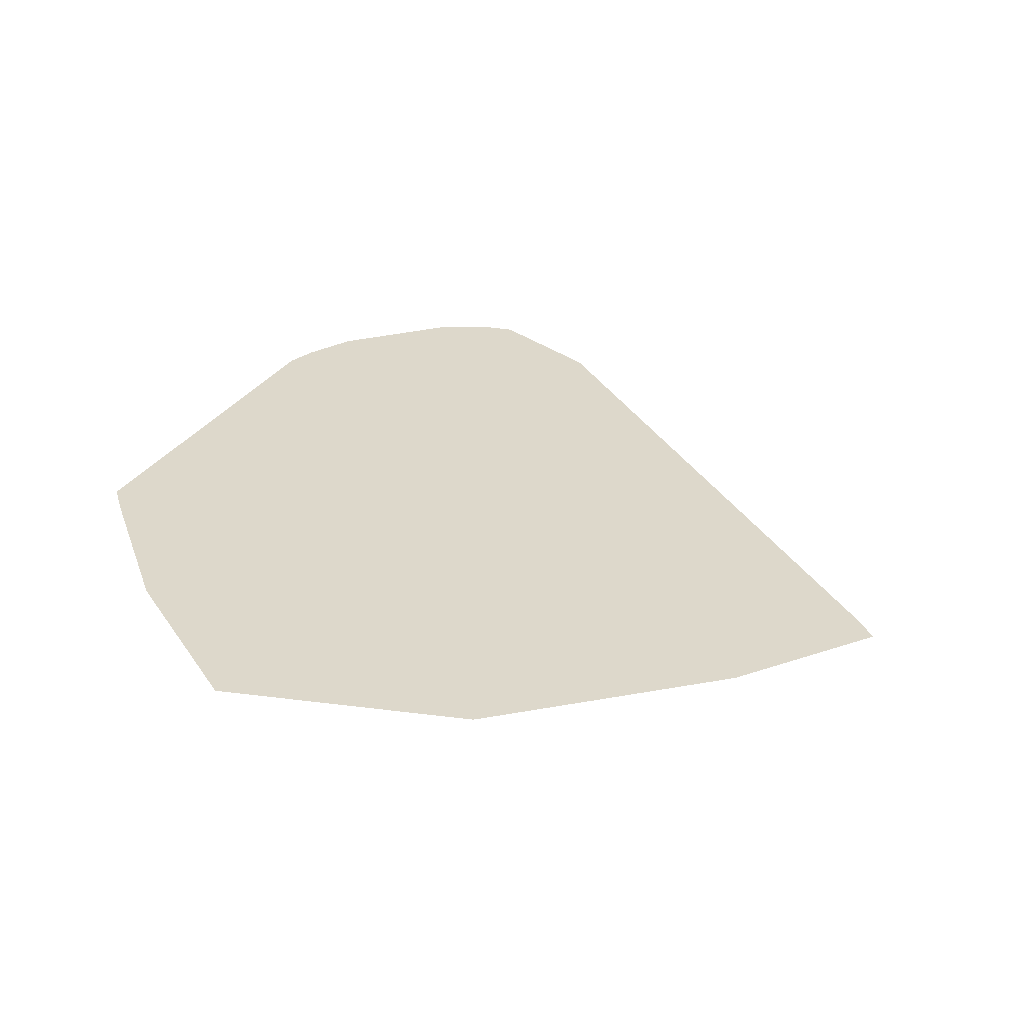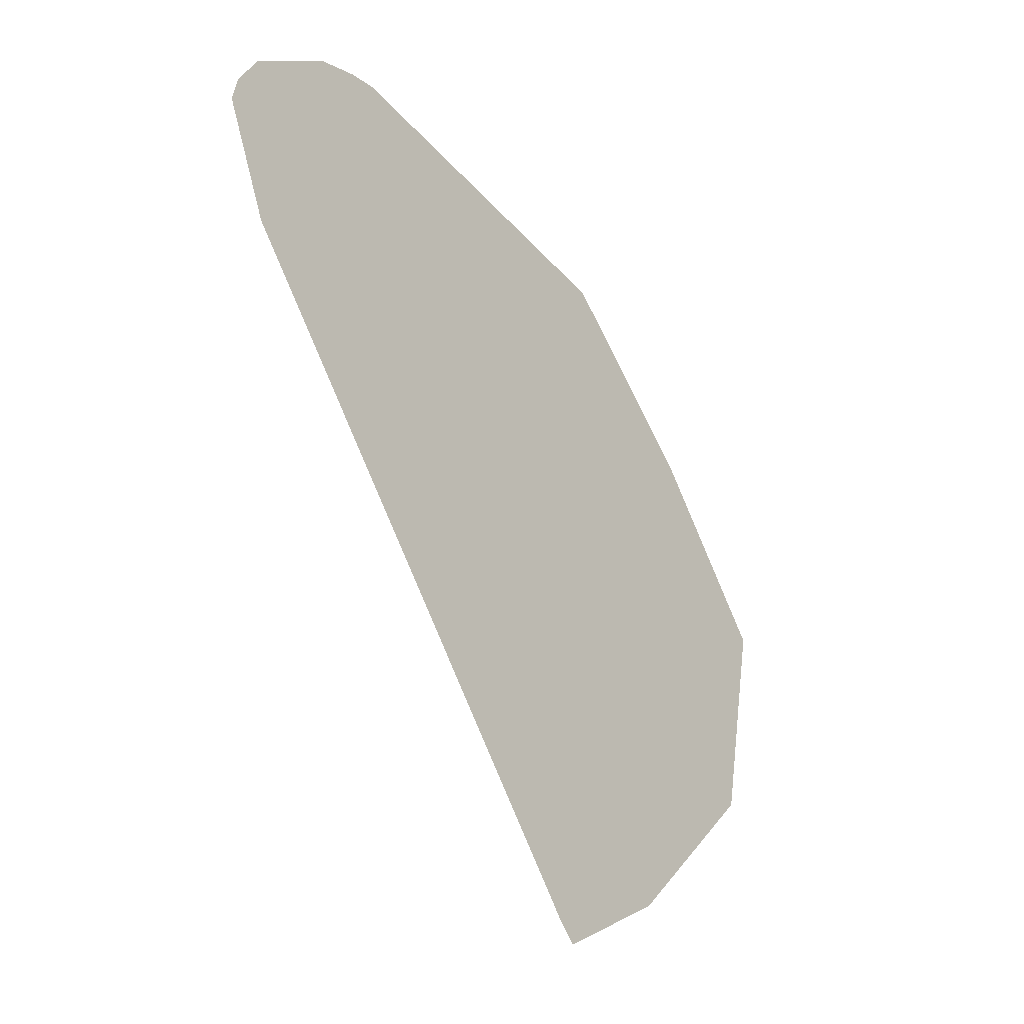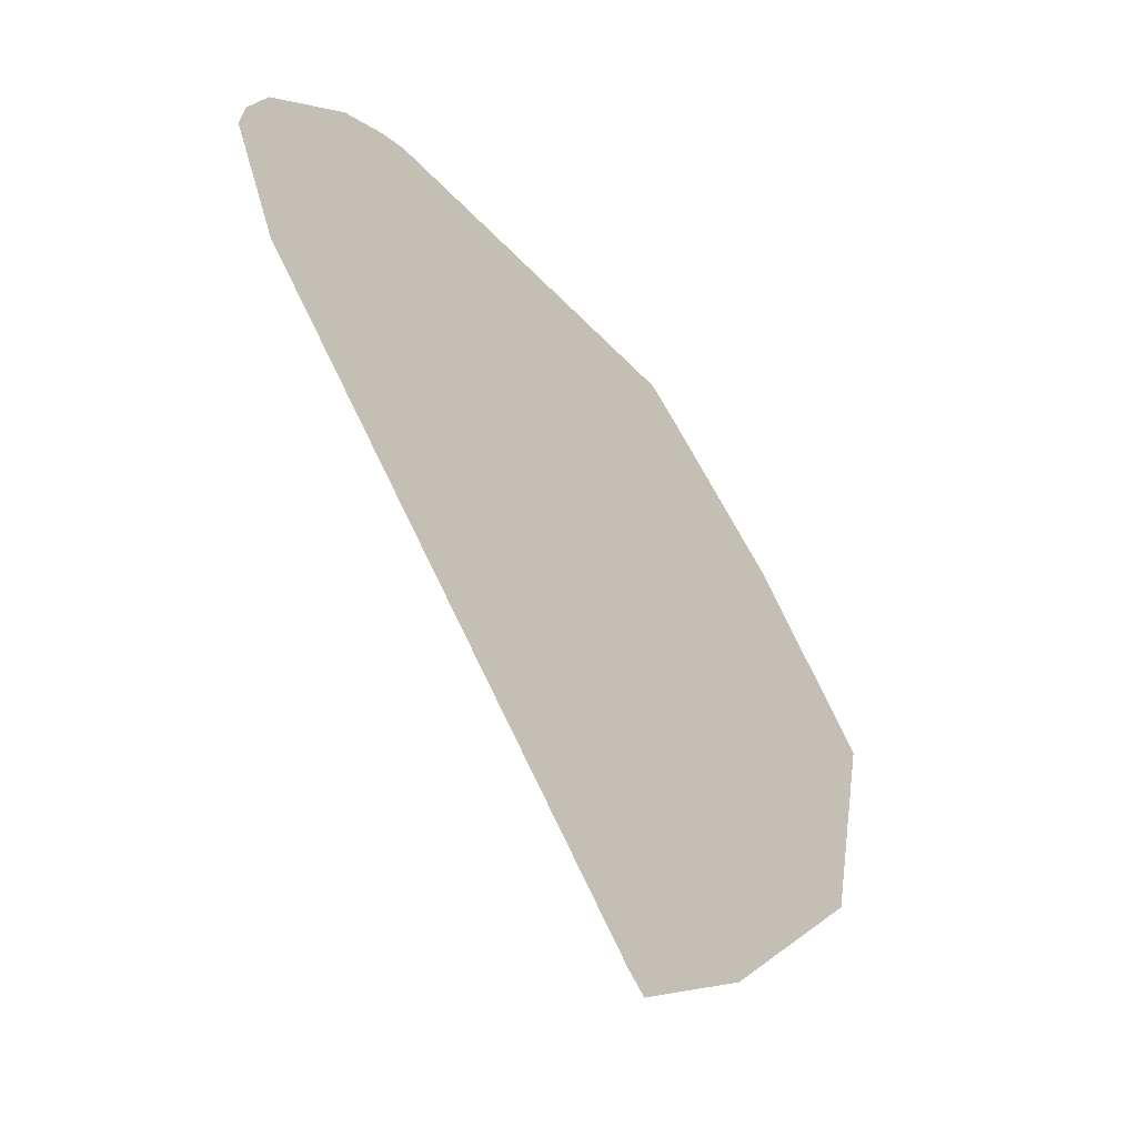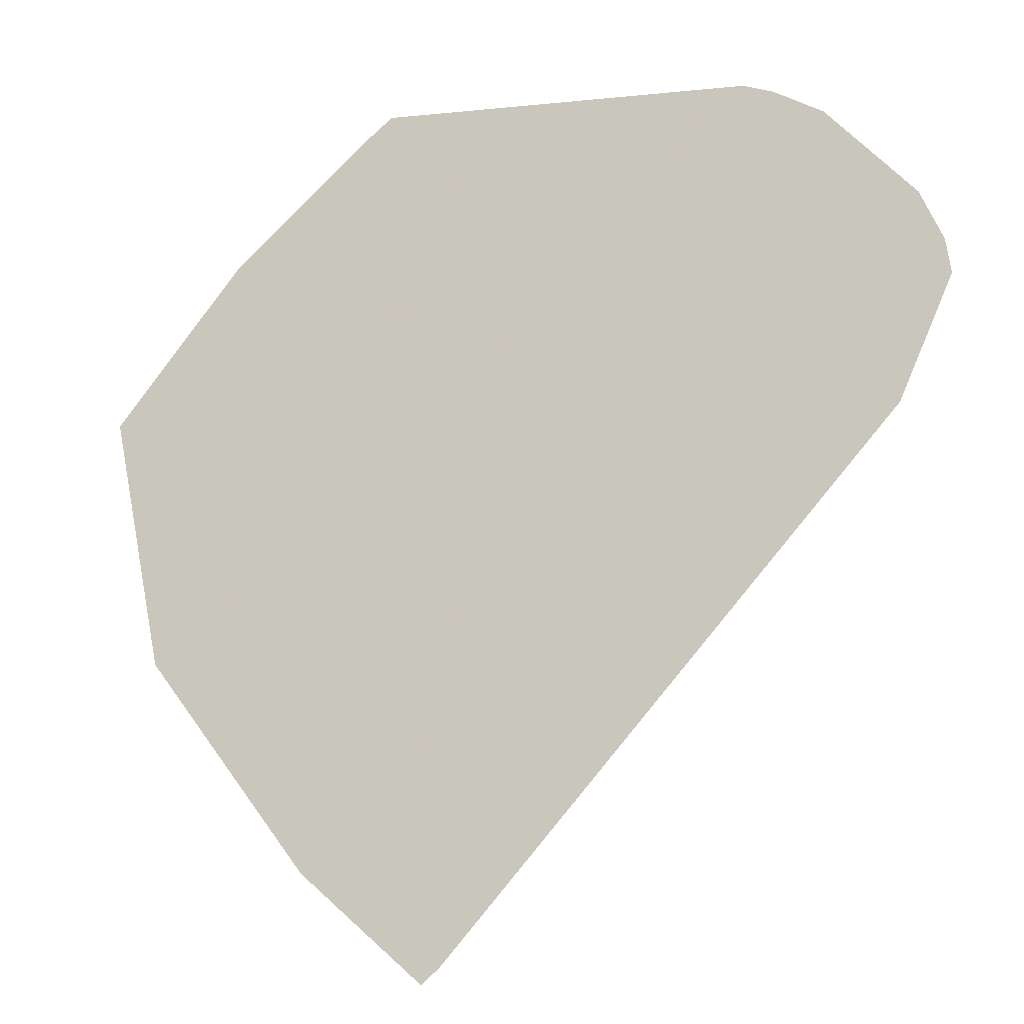
<metadata>
{"format":"obj","ext":"obj","renderer":"f3d","projection":"perspective","resolution":1024,"background":"white","views":[{"elev":31.4,"azim":-67.7,"up":"+Z"},{"elev":-44.2,"azim":125.8,"up":"+Y"},{"elev":-53.2,"azim":129.8,"up":"+Y"},{"elev":-18.7,"azim":21.0,"up":"+Y"}]}
</metadata>
<code>
v 9.986 1.622 0
v 9.373 0.8659 0
v 10.16 1.405 0
v 9.253 1.008 0
v -5.088 -9.507 0
v -5.087 -9.508 0
v -4.124 -8.864 0
v -4.134 -5.968 0
v -4.497 -5.464 0
v -5.692 -7.059 0
v -10.88 -3.87 0
v -12.43 -5.158 0
v -10.34 -4.568 0
v -5.044 -0.1068 0
v -4.12 0.6715 0
v -4.121 0.6726 0
v -11.45 -3.138 0
v -4.744 -8.15 0
v -4.96 -7.902 0
v -5.594 -8.862 0
v 9.81 0.3468 0
v -11.86 -5.84 0
v -9.263 -8.945 0
v -10.24 -3.334 0
v -10.13 -2.008 0
v -9.383 -8.987 0
v -8.127 -10.3 0
v -7.278 -11.96 0
v -3.413 -15.41 0
v -5.892 -10.84 0
v 9.483 2.236 0
v 9.407 2.328 0
v 8.666 1.704 0
v 8.873 9.454 0
v 9.259 9.759 0
v 7.767 10.69 0
v -0.5607 -7.666 0
v -1.829 -7.968 0
v -2.389 -8.381 0
v 12.19 4.676 0
v 9.736 2.606 0
v 12.78 3.971 0
v -0.6157 -6.115 0
v -1.338 -6.723 0
v -1.192 -6.9 0
v 10.57 0.9053 0
v 11.1 0.2623 0
v -4.316 -8.643 0
v -4.377 -8.573 0
v -0.7203 -2.328 0
v -0.3651 -2.749 0
v -0.595 -2.224 0
v -10.03 7.809 0
v -14.11 2.898 0
v -13.52 3.417 0
v -13.24 3.666 0
v -4.755 -9.917 0
v -3.847 -9.182 0
v 7.063 -0.8575 0
v 7.229 -1.057 0
v 7.138 -0.7956 0
v -4.528 -10.2 0
v -5.368 -9.162 0
v -2.563 -8.142 0
v -2.562 -8.142 0
v -2.562 -8.141 0
v -5.918 -7.064 0
v -5.806 -8.622 0
v -5.35 -10.4 0
v -6.28 -9.025 0
v -2.846 -14.92 0
v -3.312 -8.32 0
v -3.39 -7.016 0
v -3.376 -7.016 0
v -3.381 -7.008 0
v 6.074 7.238 0
v -3.629 -9.434 0
v -0.9807 3.32 0
v -3.444 1.244 0
v -1.947 1.299 0
v -3.452 -7.068 0
v -3.261 -7.174 0
v -1.035 -7.09 0
v -0.9554 -7.165 0
v -0.7207 -6.966 0
v -4.221 -8.536 0
v -0.2428 -6.56 0
v -0.3307 -6.958 0
v -0.08145 -6.753 0
v -2.353 -7.678 0
v -2.72 -7.923 0
v -2.436 -5.78 0
v -2.858 -4.878 0
v -3.141 -5.12 0
v -3.936 -7.026 0
v -2.529 -3.83 0
v -2.154 -4.277 0
v -2.164 -3.526 0
v -8.904 -3.469 0
v -7.28 -2.438 0
v 1.005 -5.429 0
v -0.4011 -6.371 0
v -3.517 -0.04617 0
v -3.237 -4.418 0
v -3.584 -4.706 0
v -1.239 -2.758 0
v -1.239 -2.758 0
v 7.878 -0.1536 0
v 7.875 -0.15 0
v 7.838 -0.1808 0
v -1.385 -6.763 0
v -1.219 -6.918 0
v 4.713 -3.815 0
v 5.057 -4.231 0
v 7.861 -0.1339 0
v 7.821 -0.1926 0
v 4.024 -4.531 0
v 3.454 -3.835 0
v 0.7901 6.02 0
v 2.029 7.041 0
v 0.2786 6.669 0
v 2.757 -4.411 0
v 2.897 -3.156 0
v 3.648 -2.523 0
v 2.897 -3.156 0
v 1.741 -5.249 0
v 7.05 -0.8424 0
v 6.807 -0.8839 0
v 0.4772 -7.42 0
v 1.04 -5.471 0
v 1.217 -5.681 0
v 0.08424 -6.95 0
v 0.6705 -5.031 0
v -1.306 -6.977 0
v -1.316 -5.279 0
v -0.02784 -4.2 0
v 1.573 -5.049 0
v 1.403 -5.163 0
v 2.675 -4.311 0
v -0.2363 -3.952 0
v -0.8783 -3.187 0
v 1.189 -4.594 0
v 2.016 -2.08 0
v 1.358 -1.277 0
v 0.664 -1.87 0
v 2.204 -3.739 0
v 0.2839 -3.519 0
v 2.565 -4.177 0
v -0.1904 5.221 0
v -0.6078 5.687 0
v -1.607 4.068 0
v -4.434 -0.8309 0
v 3.92 -2.853 0
v 3.214 -3.542 0
v -1.554 4.006 0
v 3.254 -3.592 0
v 4.214 -3.209 0
v 7.091 -0.8081 0
v 7.817 -0.199 0
v 0.4399 4.518 0
v -0.3986 2.624 0
v 1.778 -0.2534 0
v -0.7203 -2.328 0
v -3.696 1.203 0
v -4.02 1.946 0
v 0.3254 -1.459 0
v -2.852 0.5234 0
v 1.029 -0.8752 0
v 0.1063 4.89 0
v 0.4287 4.508 0
v -1.311 3.715 0
v -2.19 -6.01 0
v -3.009 0.3888 0
v -3.581 -6.731 0
v -3.773 -6.891 0
v 2.1 -0.6442 0
v 3.111 -1.871 0
v -1.528 -5.025 0
v 6.985 -0.7631 0
v 6.793 -0.532 0
v 2.768 -1.455 0
v 1.316 -2.662 0
v 2.895 -3.158 0
v 3.966 -2.909 0
v 4.515 -2.447 0
v -2.245 -5.621 0
v -1.929 -7.992 0
v -1.873 -7.943 0
v -2.137 -7.797 0
v -5.091 -9.511 0
v -2.033 -5.879 0
v -0.448 -7.639 0
v -1.132 -6.973 0
v -1.16 -6.974 0
v -7.971 -10.46 0
v -3.542 -7.019 0
v -3.931 -7.026 0
v 4.773 8.762 0
v 7.41 10.39 0
v 6.832 11.08 0
v 9.728 1.937 0
v 5.03 -1.358 0
v 6.471 -0.1448 0
v 7.469 -0.7073 0
v -0.9662 -7.174 0
v -1.629 -7.193 0
v 5.066 8.418 0
v 8.466 9.131 0
v 11.55 6.3 0
v 12.63 5.048 0
v 11.96 6.658 0
v 11.14 5.935 0
v 2.603 6.341 0
v 11.29 7.354 0
v 10.98 7.094 0
v -2.993 -8.244 0
v 6.471 -0.1448 0
v 6.173 -1.053 0
v -5.609 -8.866 0
v -5.605 -8.871 0
v 1.558 -5.031 0
v -3.612 1.102 0
v 7.368 -0.5015 0
v -5.664 11.5 0
v 2.3 6.711 0
v 2.036 7.034 0
v 4.48 9.104 0
v -8.598 -0.8823 0
v -8.74 -2.079 0
v -8.087 -1.485 0
v 3.913 9.769 0
v -8.516 -0.1865 0
v -12.8 4.051 0
v -4.789 12.17 0
v -7.417 6.079 0
v -4.621 2.677 0
v -2.117 4.678 0
v -5.407 3.264 0
v -7.957 5.652 0
v -8.165 5.488 0
v -5.042 2.825 0
v -6.224 1.295 0
v -8.963 -3.405 0
v -9.539 -2.746 0
v -9.519 -2.729 0
v 0.4399 4.518 0
v -4.028 1.954 0
v -6.691 10.6 0
v -7.234 6.954 0
v 1.361 5.294 0
v 1.447 7.751 0
v -7.984 -10.48 0
v 10.91 7.039 0
v 10.5 6.696 0
v 9.521 8.729 0
v -9.845 -2.365 0
v -8.96 -3.403 0
v -8.96 -3.403 0
v -8.889 -3.343 0
v 1.058 5.68 0
v 8.992 1.318 0
v 8.916 1.408 0
v 8.187 -0.5154 0
v 2.603 6.341 0
v 7.612 0.1574 0
v 8.669 1.046 0
v 7.285 0.5407 0
v 9.039 9.269 0
v -8.889 -3.344 0
v 7.034 -0.8232 0
v 10.11 -0.00328 0
v 7.794 -0.6205 0
v -8.063 -1.514 0
v -7.501 -2.177 0
v -7.486 -2.165 0
v -5.634 0.5936 0
v -4.199 1.809 0
v -3.611 1.103 0
v -7.501 -2.177 0
v -7.615 5.923 0
v -8.36 5.731 0
v -8.541 5.956 0
v -9.476 6.441 0
v -4.711 1.375 0
v -7.788 6.531 0
v -7.641 6.352 0
v -7.833 6.186 0
v -8.077 5.975 0
v -7.033 10.31 0
v -7.991 6.376 0
v -9.029 6.563 0
v -9.171 6.739 0
v -9.401 7.024 0
f 1 2 3
f 4 2 1
f 5 6 7
f 8 9 10
f 11 12 13
f 14 15 16
f 17 12 11
f 18 19 20
f 2 21 3
f 22 23 13
f 24 25 17
f 26 23 22
f 26 27 23
f 26 28 27
f 12 28 22
f 28 29 30
f 31 32 33
f 34 35 36
f 37 38 39
f 40 41 42
f 43 44 45
f 42 46 47
f 48 5 7
f 42 3 46
f 20 49 18
f 42 1 3
f 50 51 52
f 42 41 1
f 53 54 55
f 54 12 17
f 56 53 55
f 12 22 13
f 7 57 58
f 59 60 61
f 48 49 5
f 62 58 57
f 49 20 63
f 64 39 65
f 64 65 66
f 67 68 10
f 62 57 69
f 23 70 67
f 30 29 71
f 67 13 23
f 58 72 7
f 73 74 75
f 33 32 76
f 77 71 39
f 78 79 80
f 81 72 82
f 83 84 85
f 86 7 72
f 87 88 89
f 90 82 91
f 74 73 81
f 92 93 94
f 95 8 10
f 96 97 98
f 99 67 100
f 87 101 102
f 14 103 15
f 104 105 94
f 98 106 107
f 108 109 110
f 44 111 112
f 113 114 60
f 110 115 116
f 117 113 118
f 119 120 121
f 117 118 122
f 123 124 125
f 117 122 126
f 127 128 59
f 117 126 129
f 101 87 130
f 129 131 132
f 43 102 133
f 132 89 88
f 131 130 89
f 74 134 111
f 135 133 136
f 126 137 138
f 139 122 118
f 131 126 138
f 140 141 97
f 138 142 133
f 143 144 145
f 142 146 147
f 97 141 98
f 148 146 142
f 149 150 151
f 147 140 136
f 98 152 96
f 153 123 154
f 151 155 149
f 156 118 157
f 158 61 159
f 160 161 162
f 51 50 163
f 164 79 165
f 166 80 167
f 140 147 141
f 80 168 161
f 166 167 52
f 169 78 170
f 141 51 106
f 106 51 163
f 163 107 106
f 169 149 171
f 75 74 172
f 141 106 98
f 163 103 107
f 94 105 8
f 173 103 163
f 174 8 175
f 107 103 152
f 9 8 105
f 168 176 162
f 124 177 125
f 168 144 176
f 168 166 144
f 166 145 144
f 166 52 145
f 178 97 93
f 96 104 97
f 79 78 171
f 97 104 93
f 79 171 165
f 93 104 94
f 128 179 180
f 176 144 181
f 144 143 181
f 101 138 133
f 145 182 143
f 145 52 51
f 133 142 136
f 182 145 51
f 182 183 143
f 184 157 185
f 118 156 139
f 125 143 183
f 136 142 147
f 126 122 139
f 135 43 133
f 186 93 92
f 187 188 189
f 186 178 93
f 190 69 57
f 44 43 191
f 192 132 88
f 131 89 132
f 83 85 193
f 88 87 85
f 83 193 194
f 45 44 112
f 28 70 195
f 194 45 112
f 174 175 196
f 81 82 74
f 190 57 6
f 73 75 196
f 81 86 72
f 175 8 95
f 19 95 10
f 197 175 95
f 68 20 19
f 10 9 67
f 198 199 200
f 1 41 201
f 176 202 203
f 204 159 61
f 205 84 83
f 74 111 172
f 112 134 194
f 194 134 83
f 91 64 66
f 194 193 45
f 75 172 92
f 111 44 191
f 8 174 94
f 172 191 186
f 71 37 39
f 37 84 205
f 66 65 189
f 206 205 83
f 66 189 90
f 28 190 70
f 66 90 91
f 190 28 30
f 196 81 73
f 196 197 81
f 196 175 197
f 196 75 174
f 192 37 71
f 192 88 85
f 134 206 83
f 38 37 205
f 85 45 193
f 190 30 69
f 111 191 172
f 43 135 191
f 172 186 92
f 191 135 186
f 207 76 199
f 208 34 36
f 209 210 211
f 76 208 199
f 212 210 209
f 198 213 207
f 214 215 211
f 114 117 129
f 126 131 129
f 129 192 71
f 129 132 192
f 38 187 39
f 38 188 187
f 187 65 39
f 65 187 189
f 91 216 64
f 190 6 5
f 70 68 67
f 86 48 7
f 217 202 218
f 49 48 86
f 10 68 19
f 63 190 5
f 68 219 20
f 27 70 23
f 7 6 57
f 27 195 70
f 62 69 30
f 63 220 70
f 62 30 71
f 146 148 154
f 148 137 139
f 221 137 148
f 126 139 137
f 130 138 101
f 130 131 138
f 133 102 101
f 111 134 112
f 102 45 85
f 45 102 43
f 189 206 90
f 189 188 206
f 91 72 216
f 72 91 82
f 64 58 39
f 39 58 77
f 58 216 72
f 58 64 216
f 81 18 86
f 18 81 197
f 22 28 26
f 130 87 89
f 102 85 87
f 140 135 136
f 178 186 135
f 140 178 135
f 140 97 178
f 222 164 16
f 223 158 159
f 224 150 121
f 170 161 160
f 225 198 226
f 52 167 173
f 198 227 226
f 228 229 230
f 120 227 231
f 232 233 56
f 86 18 49
f 70 219 68
f 219 220 20
f 219 70 220
f 183 146 154
f 154 148 156
f 221 148 142
f 139 156 148
f 138 221 142
f 138 137 221
f 77 62 71
f 77 58 62
f 231 200 234
f 199 208 36
f 119 149 169
f 198 200 227
f 235 236 237
f 50 52 173
f 238 239 240
f 236 238 241
f 232 242 240
f 99 243 13
f 244 243 245
f 99 13 67
f 162 161 168
f 170 246 169
f 171 78 169
f 70 190 63
f 155 171 149
f 155 165 171
f 224 237 150
f 247 165 155
f 237 151 150
f 247 155 151
f 248 249 224
f 236 151 237
f 250 160 162
f 207 199 198
f 251 121 120
f 227 200 231
f 202 217 203
f 197 19 18
f 19 197 95
f 252 28 195
f 27 252 195
f 27 28 252
f 215 253 209
f 208 254 255
f 41 76 32
f 105 100 9
f 256 25 24
f 257 258 243
f 259 229 245
f 259 245 258
f 24 13 243
f 169 246 260
f 250 246 160
f 120 119 226
f 150 149 119
f 212 40 210
f 41 31 201
f 76 41 254
f 41 40 212
f 209 254 212
f 208 76 254
f 40 42 210
f 201 261 1
f 262 31 33
f 159 263 110
f 262 201 31
f 203 264 250
f 204 61 60
f 265 266 267
f 265 115 266
f 176 181 202
f 59 61 158
f 158 127 59
f 128 180 218
f 214 211 35
f 207 264 76
f 213 225 260
f 119 260 225
f 264 207 213
f 119 225 226
f 213 198 225
f 227 120 226
f 121 234 224
f 231 251 120
f 231 234 251
f 34 268 35
f 215 209 211
f 35 255 214
f 253 254 209
f 255 253 215
f 255 254 253
f 213 260 250
f 119 169 260
f 119 121 150
f 251 234 121
f 92 174 75
f 92 94 174
f 254 41 212
f 32 31 41
f 264 203 267
f 261 4 1
f 49 63 5
f 20 220 63
f 213 250 264
f 260 246 250
f 246 170 160
f 78 161 170
f 9 100 67
f 269 258 257
f 99 257 243
f 99 269 257
f 71 114 129
f 60 59 157
f 183 154 123
f 156 157 184
f 183 123 125
f 154 156 184
f 266 261 262
f 266 4 261
f 267 266 33
f 109 4 266
f 76 264 267
f 223 116 265
f 124 123 153
f 116 223 159
f 76 267 33
f 202 181 177
f 124 153 185
f 153 154 184
f 218 202 185
f 218 180 217
f 202 124 185
f 177 143 125
f 214 255 215
f 268 208 255
f 35 268 255
f 34 208 268
f 199 36 200
f 113 60 157
f 263 108 110
f 127 270 128
f 127 158 270
f 158 179 270
f 158 223 179
f 162 176 203
f 180 223 265
f 162 203 250
f 47 114 71
f 47 271 114
f 114 271 263
f 272 159 204
f 110 116 159
f 110 109 115
f 217 180 267
f 109 266 115
f 266 262 33
f 261 201 262
f 21 271 46
f 47 46 271
f 60 263 272
f 60 114 263
f 60 272 204
f 263 159 272
f 185 153 184
f 270 179 128
f 202 177 124
f 181 143 177
f 109 108 4
f 21 46 3
f 2 108 263
f 2 4 108
f 180 179 223
f 128 157 59
f 128 185 157
f 185 128 218
f 203 217 267
f 180 265 267
f 116 115 265
f 263 21 2
f 263 271 21
f 228 25 229
f 105 104 152
f 273 229 274
f 100 152 14
f 230 229 273
f 275 14 276
f 229 259 274
f 274 275 273
f 245 243 258
f 273 276 230
f 54 25 55
f 230 276 232
f 168 80 166
f 161 78 80
f 163 50 173
f 165 247 277
f 167 278 173
f 107 152 98
f 15 103 173
f 14 275 100
f 105 152 100
f 104 96 152
f 167 79 278
f 16 276 14
f 273 275 276
f 152 103 14
f 279 275 274
f 279 100 275
f 258 269 259
f 99 100 269
f 274 269 279
f 279 269 100
f 269 274 259
f 24 11 13
f 256 244 245
f 24 243 244
f 256 24 244
f 17 11 24
f 238 235 280
f 281 282 283
f 241 242 284
f 249 285 286
f 280 239 238
f 280 235 287
f 242 238 240
f 239 280 288
f 239 288 281
f 281 283 240
f 280 287 288
f 289 53 249
f 235 286 287
f 249 237 224
f 80 79 167
f 205 188 38
f 164 165 277
f 188 205 206
f 247 236 277
f 247 151 236
f 287 285 290
f 287 286 285
f 284 16 164
f 222 173 278
f 173 222 15
f 164 277 284
f 287 290 288
f 289 224 53
f 290 282 288
f 290 285 291
f 278 164 222
f 278 79 164
f 235 238 236
f 238 242 241
f 277 241 284
f 241 277 236
f 239 281 240
f 288 282 281
f 282 291 283
f 282 290 291
f 283 292 293
f 291 285 292
f 283 293 233
f 292 285 293
f 182 146 183
f 182 147 146
f 147 51 141
f 147 182 51
f 118 113 157
f 117 114 113
f 222 16 15
f 284 276 16
f 276 242 232
f 276 284 242
f 55 232 56
f 293 53 233
f 25 232 55
f 233 53 56
f 289 248 224
f 249 286 235
f 293 249 53
f 293 285 249
f 229 256 245
f 25 54 17
f 229 25 256
f 228 232 25
f 240 283 233
f 291 292 283
f 289 249 248
f 235 237 249
f 233 232 240
f 228 230 232
f 84 192 85
f 192 84 37
f 134 74 206
f 206 82 90
f 206 74 82

</code>
